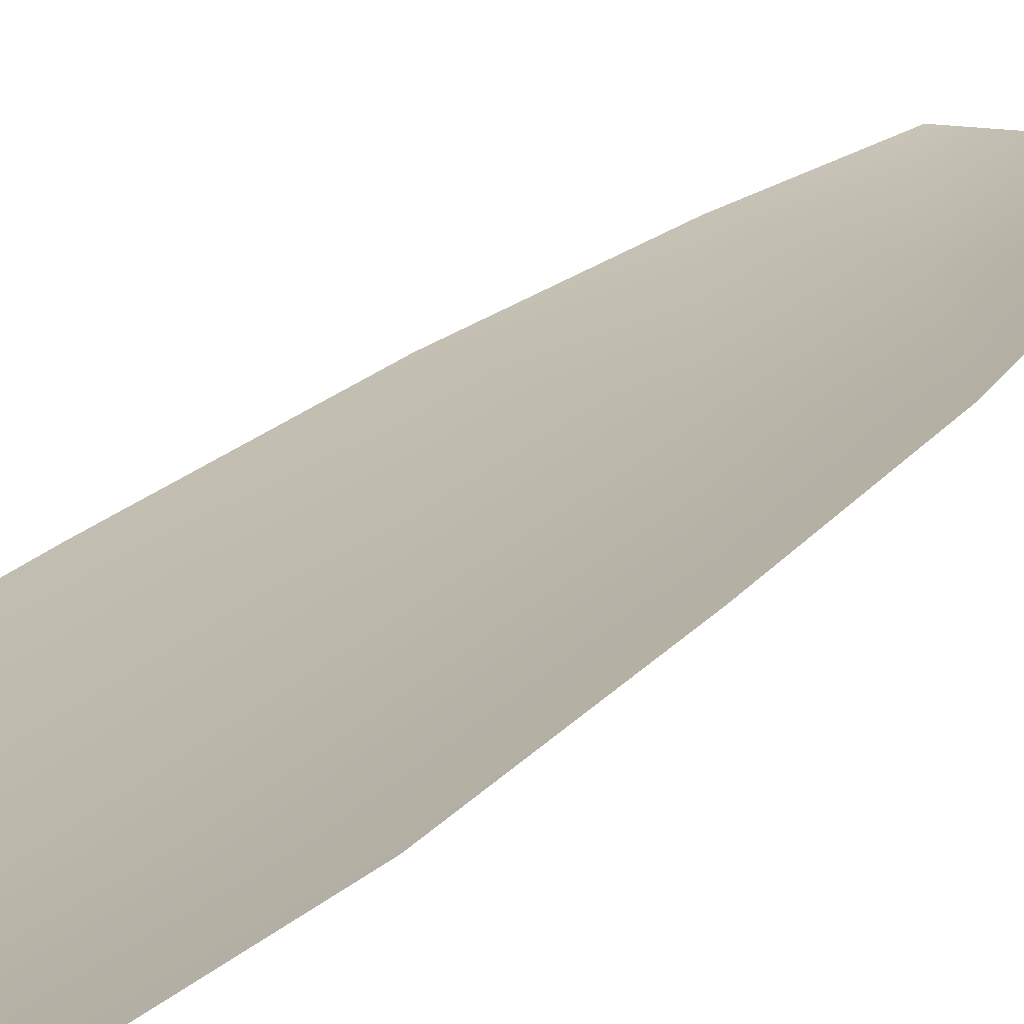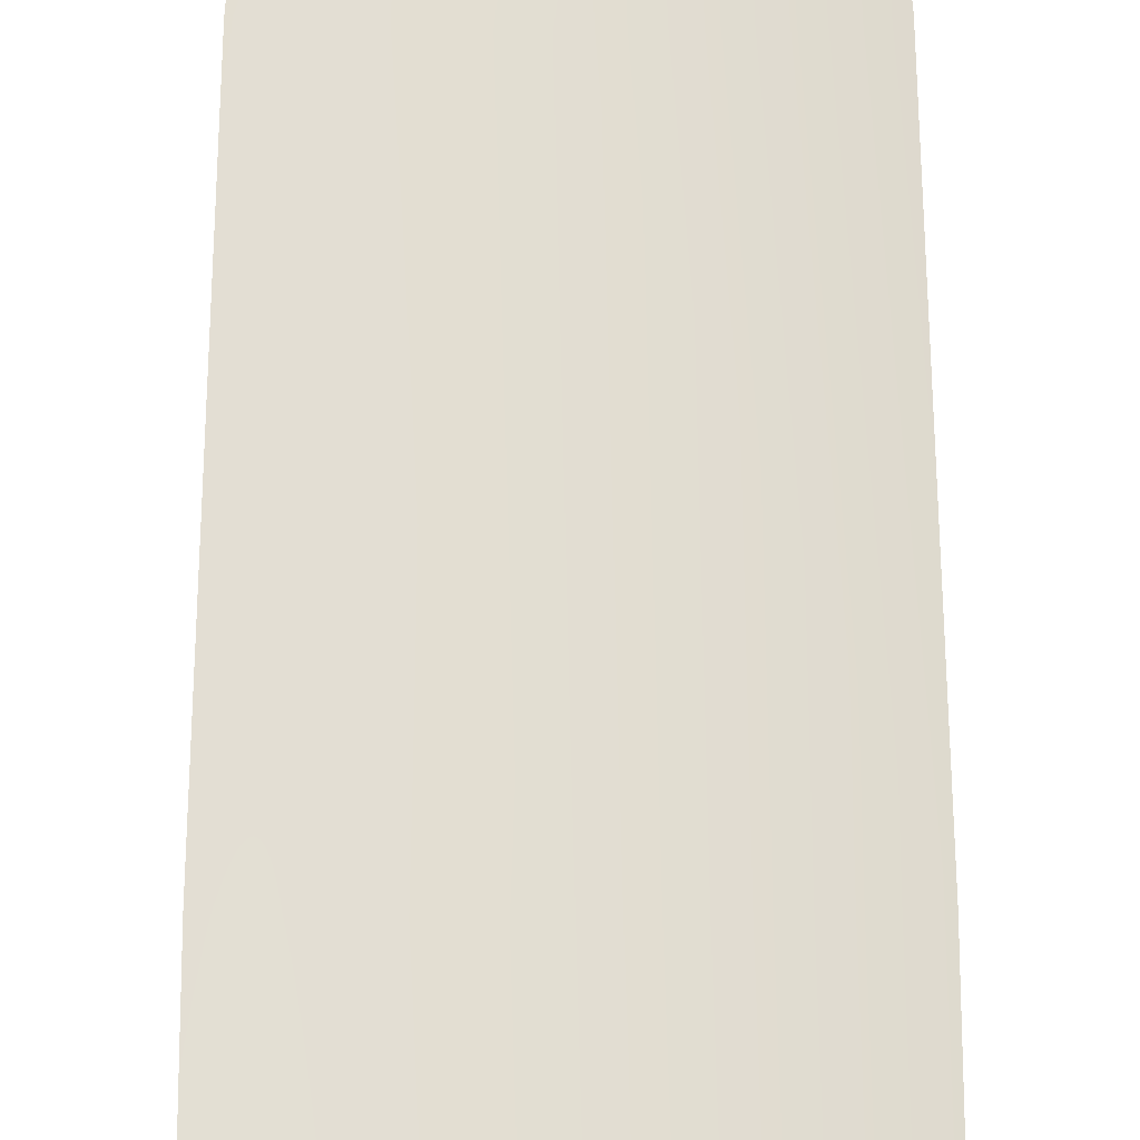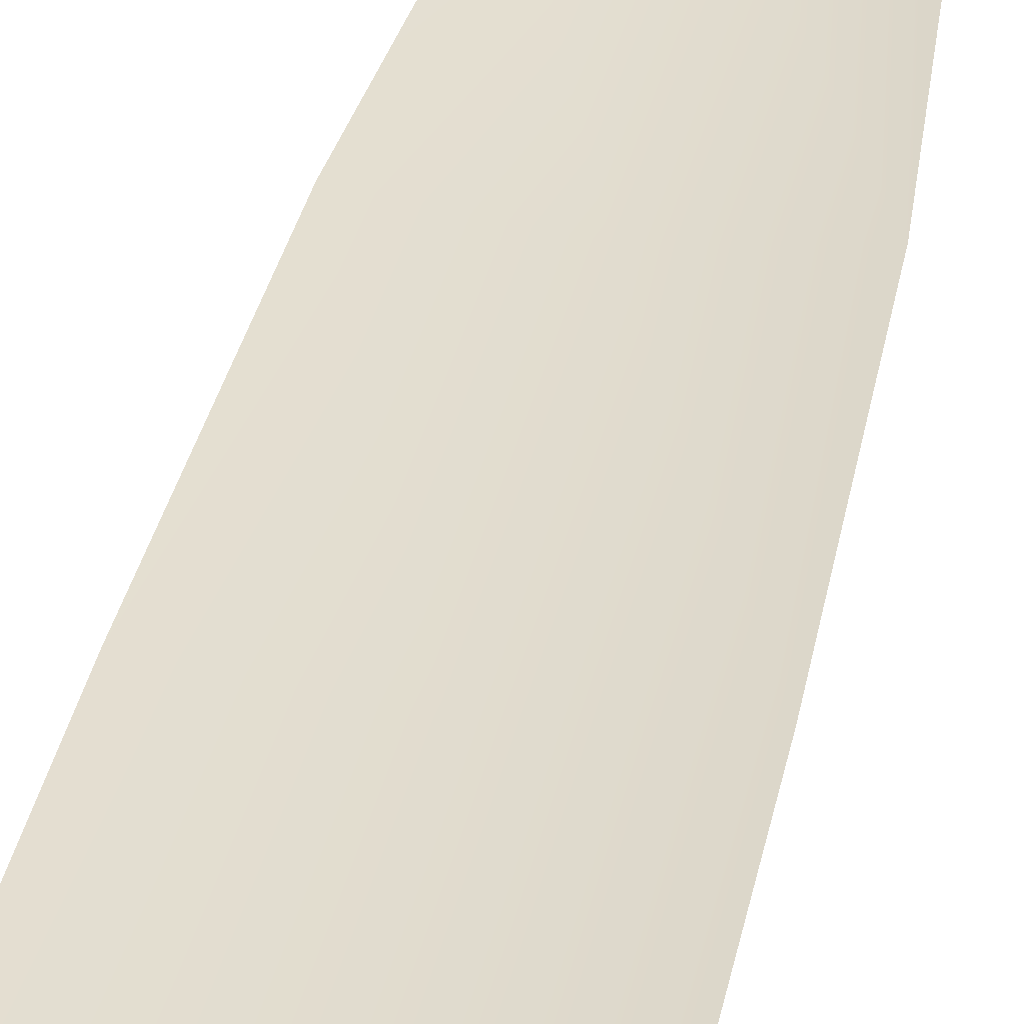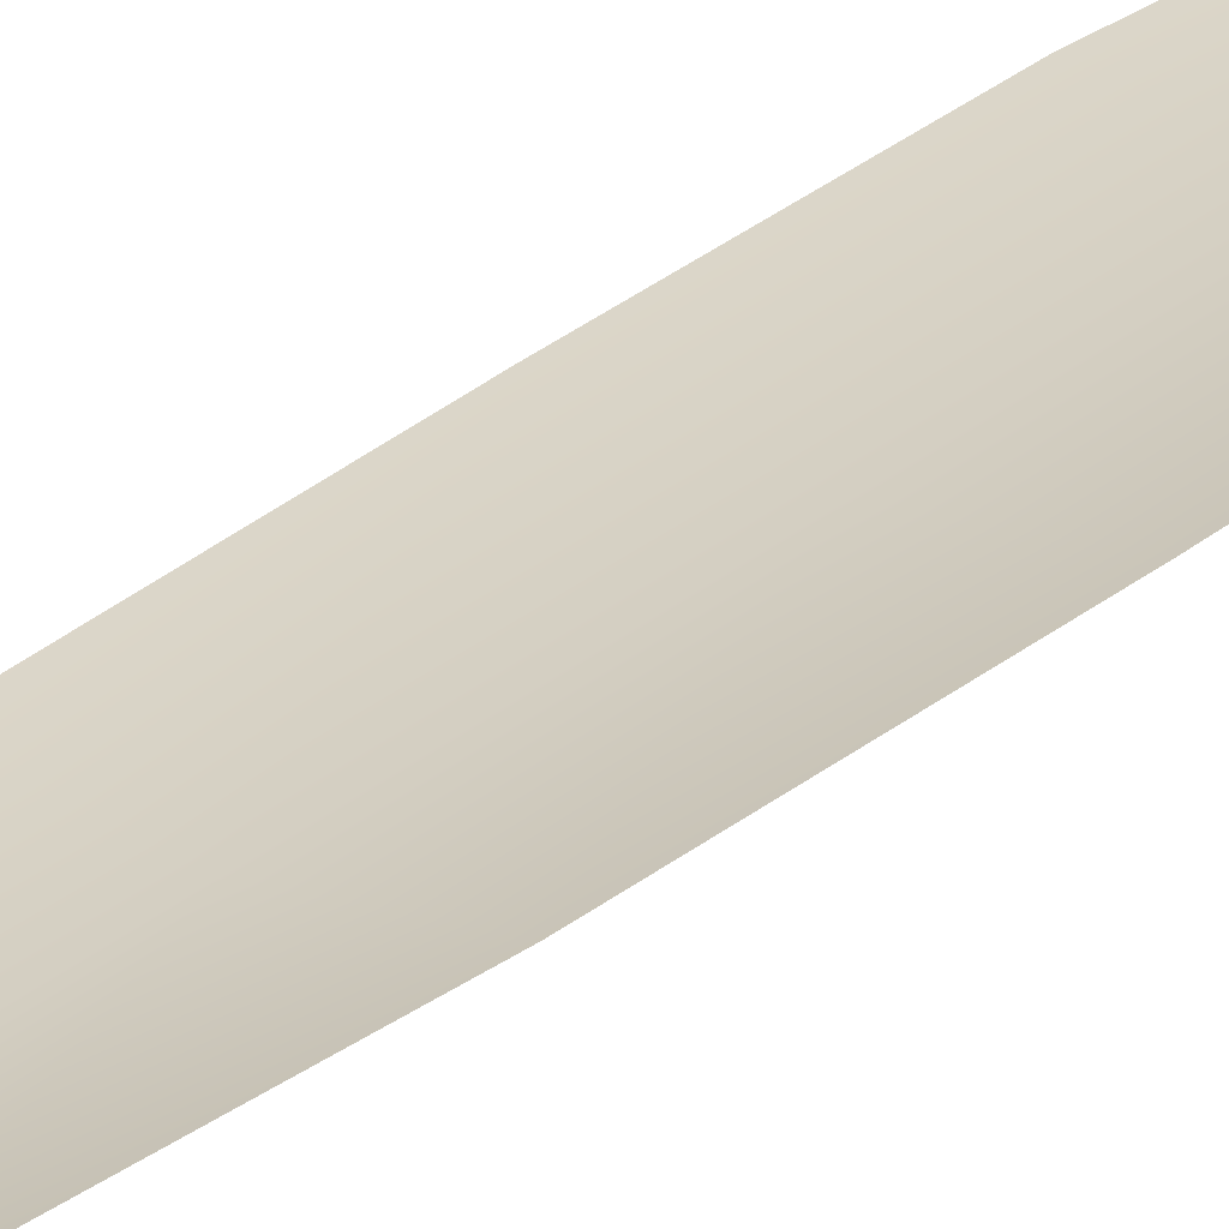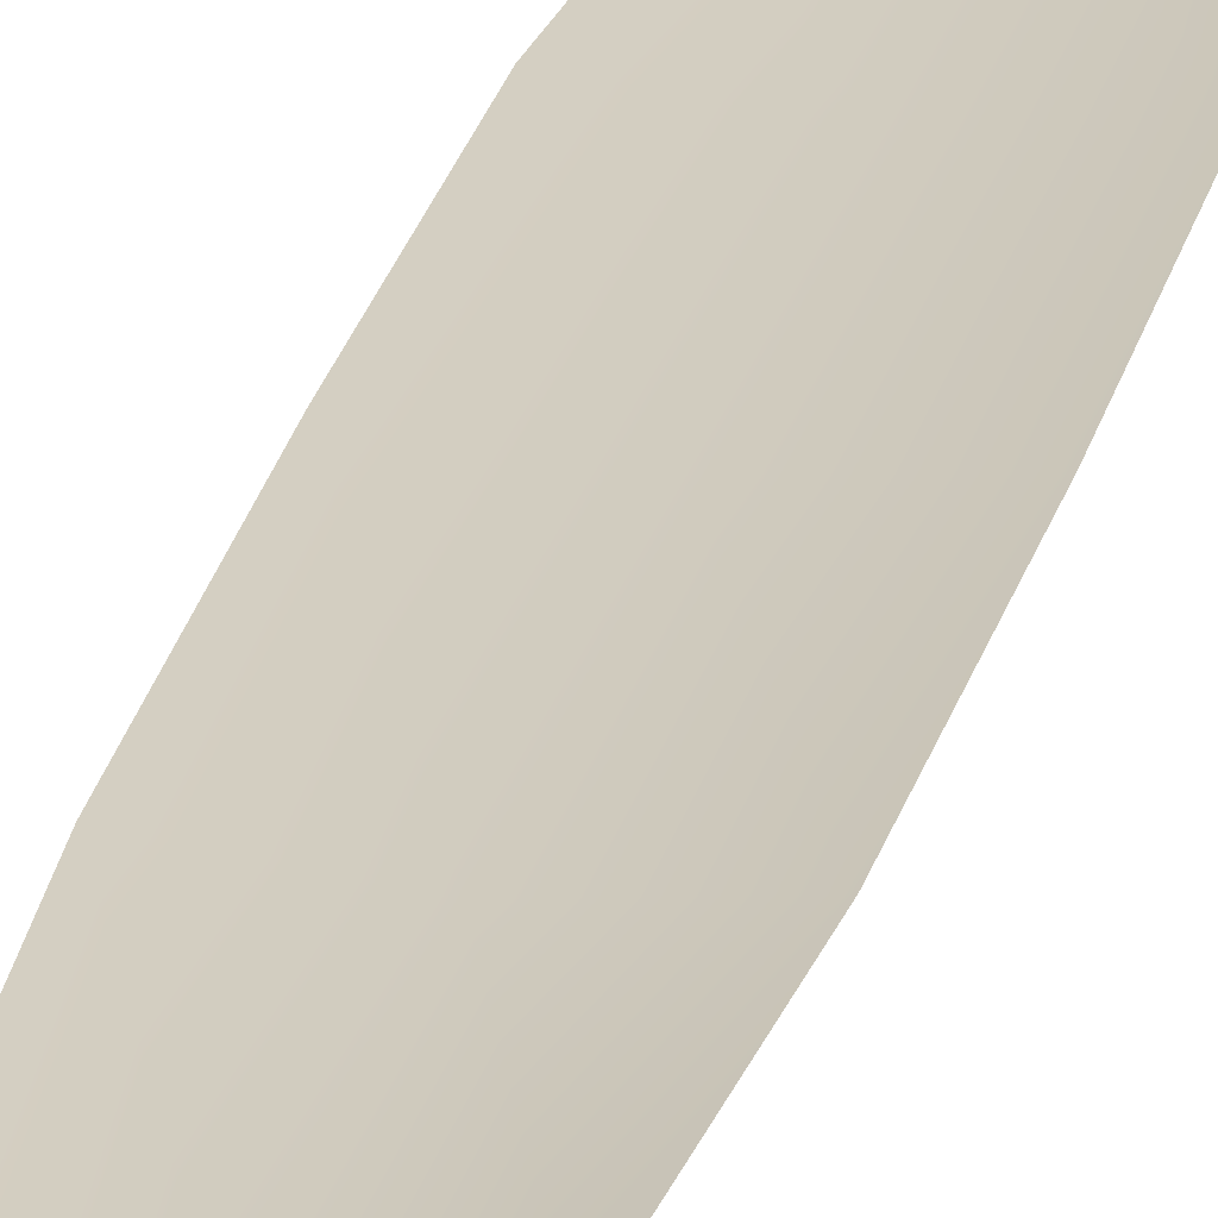
<metadata>
{"format":"obj","ext":"obj","renderer":"f3d","projection":"perspective","resolution":1024,"background":"white","views":[{"elev":14.3,"azim":-159.4,"up":"+Y"},{"elev":68.0,"azim":179.9,"up":"+Y"},{"elev":34.4,"azim":-169.0,"up":"+Y"},{"elev":25.6,"azim":35.5,"up":"+Y"},{"elev":23.8,"azim":12.2,"up":"+Y"}]}
</metadata>
<code>
o feather_tail_secondary_010
v -0.000968 0.02631 -0.04573
v 0.001382 0.02631 -0.04573
v 0.000207 0.02606 -0.04455
v -0.001496 0.02631 -0.04964
v -0.001891 0.02631 -0.05473
v 0.002305 0.02631 -0.05473
v 0.00191 0.02631 -0.04964
v 0.000207 0.02606 -0.04964
v 0.000207 0.02606 -0.05473
v -0.001852 0.02631 -0.07064
v -0.002124 0.02631 -0.0663
v -0.002058 0.02631 -0.06051
v 0.002472 0.02631 -0.06051
v 0.002538 0.02631 -0.0663
v 0.002266 0.02631 -0.07064
v 0.000207 0.02606 -0.07208
v 0.000207 0.02606 -0.0663
v 0.000207 0.02606 -0.06051
f 3 1 4 8
f 8 4 5 9
f 2 3 8 7
f 7 8 9 6
f 9 5 12 18
f 18 12 11 17
f 17 11 10 16
f 6 9 18 13
f 13 18 17 14
f 14 17 16 15

</code>
